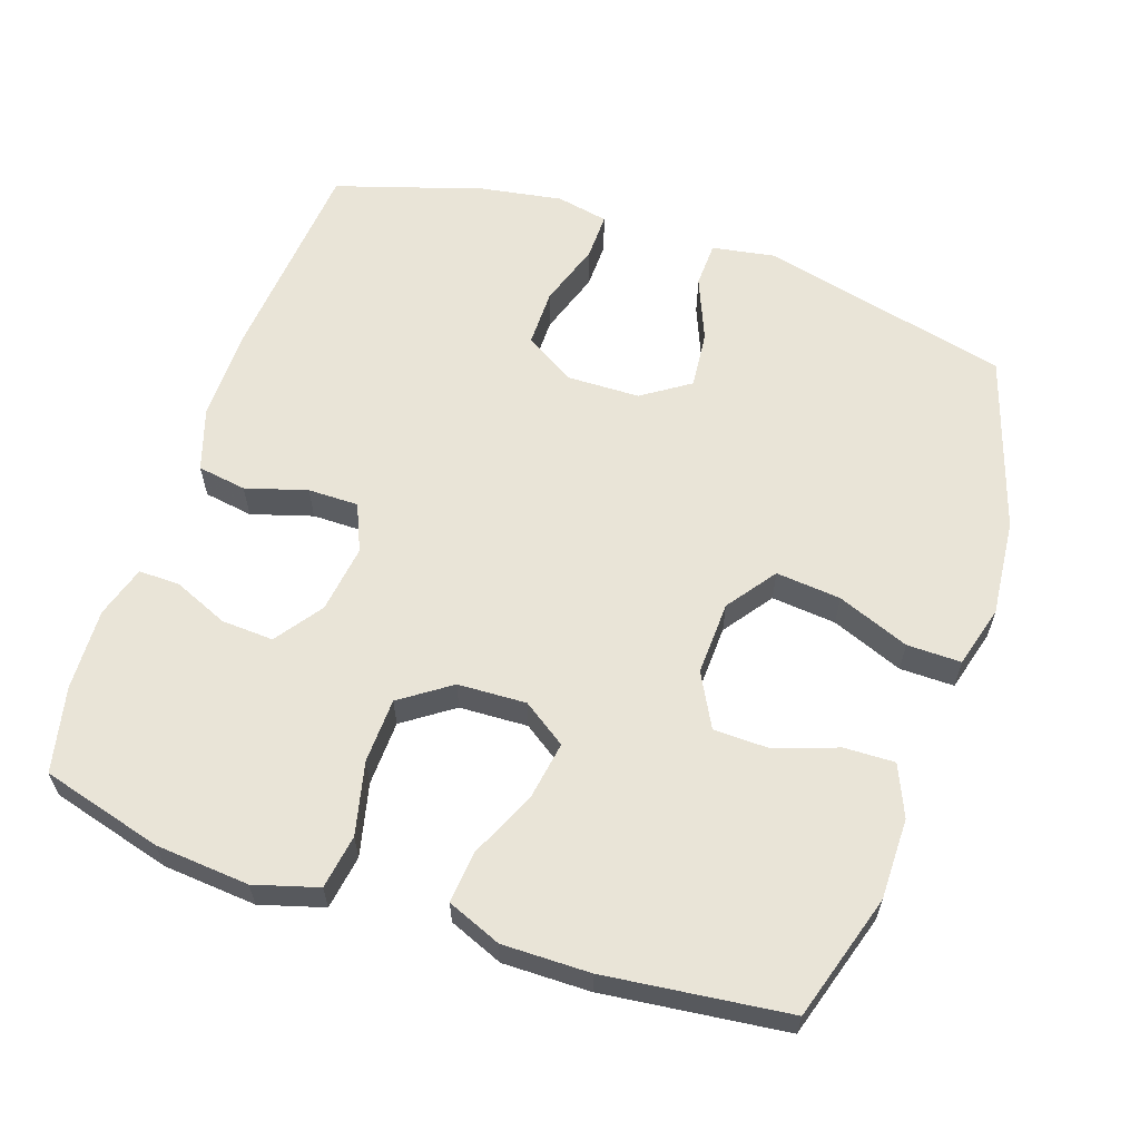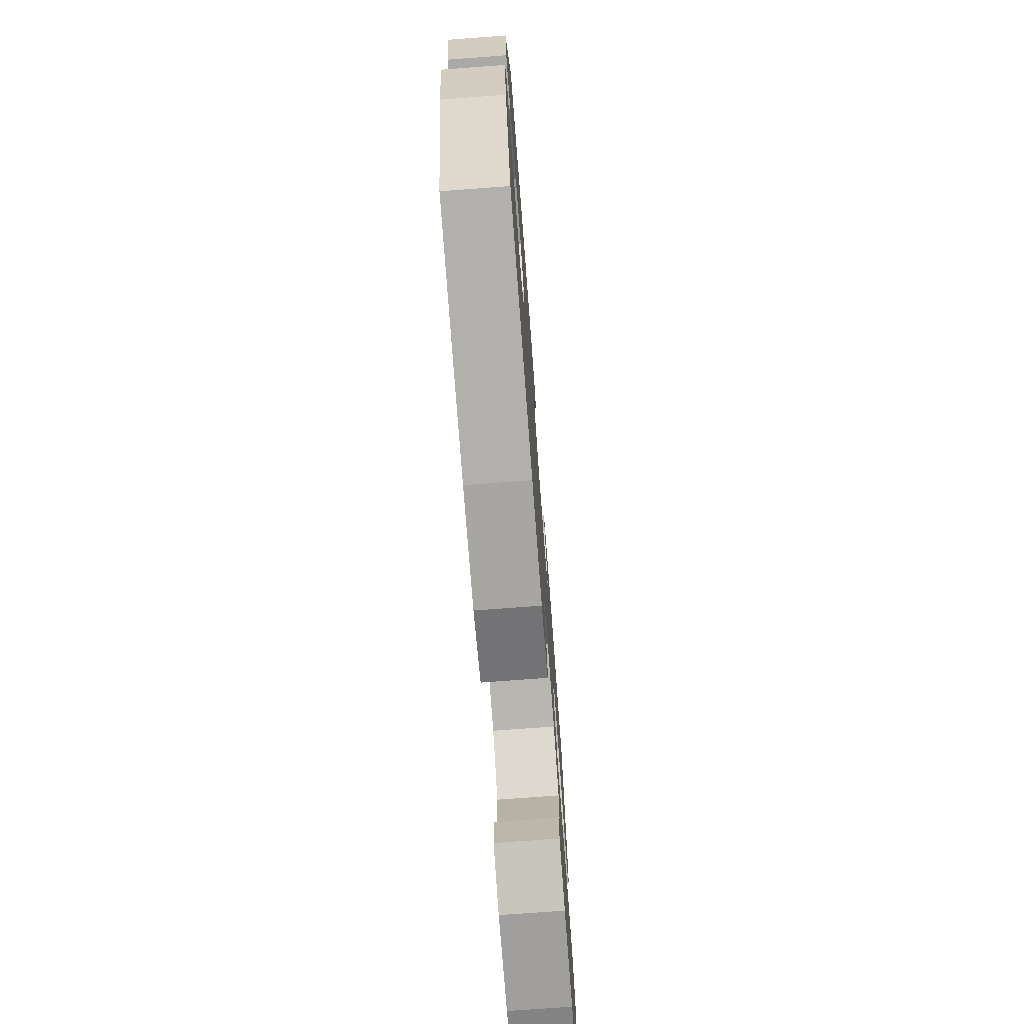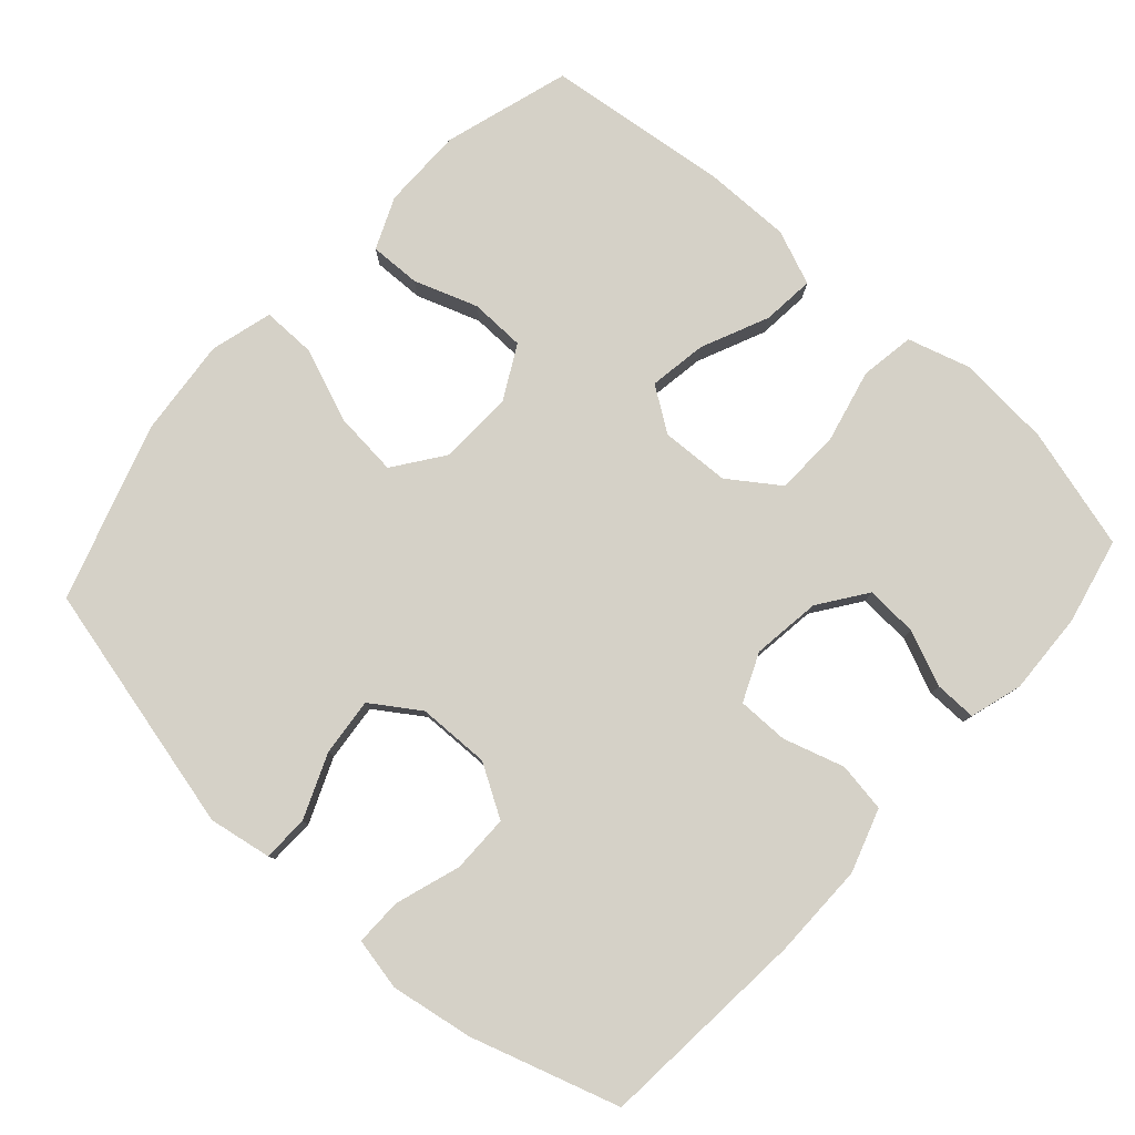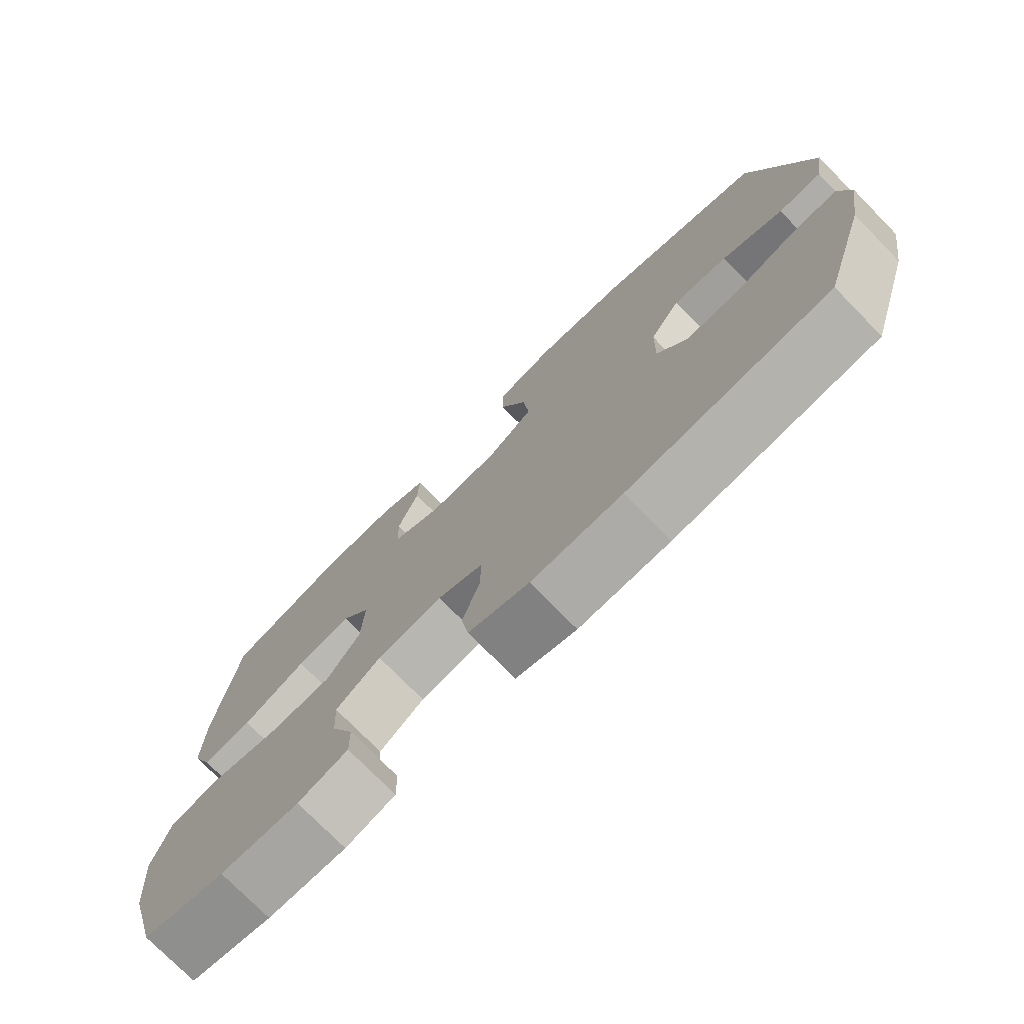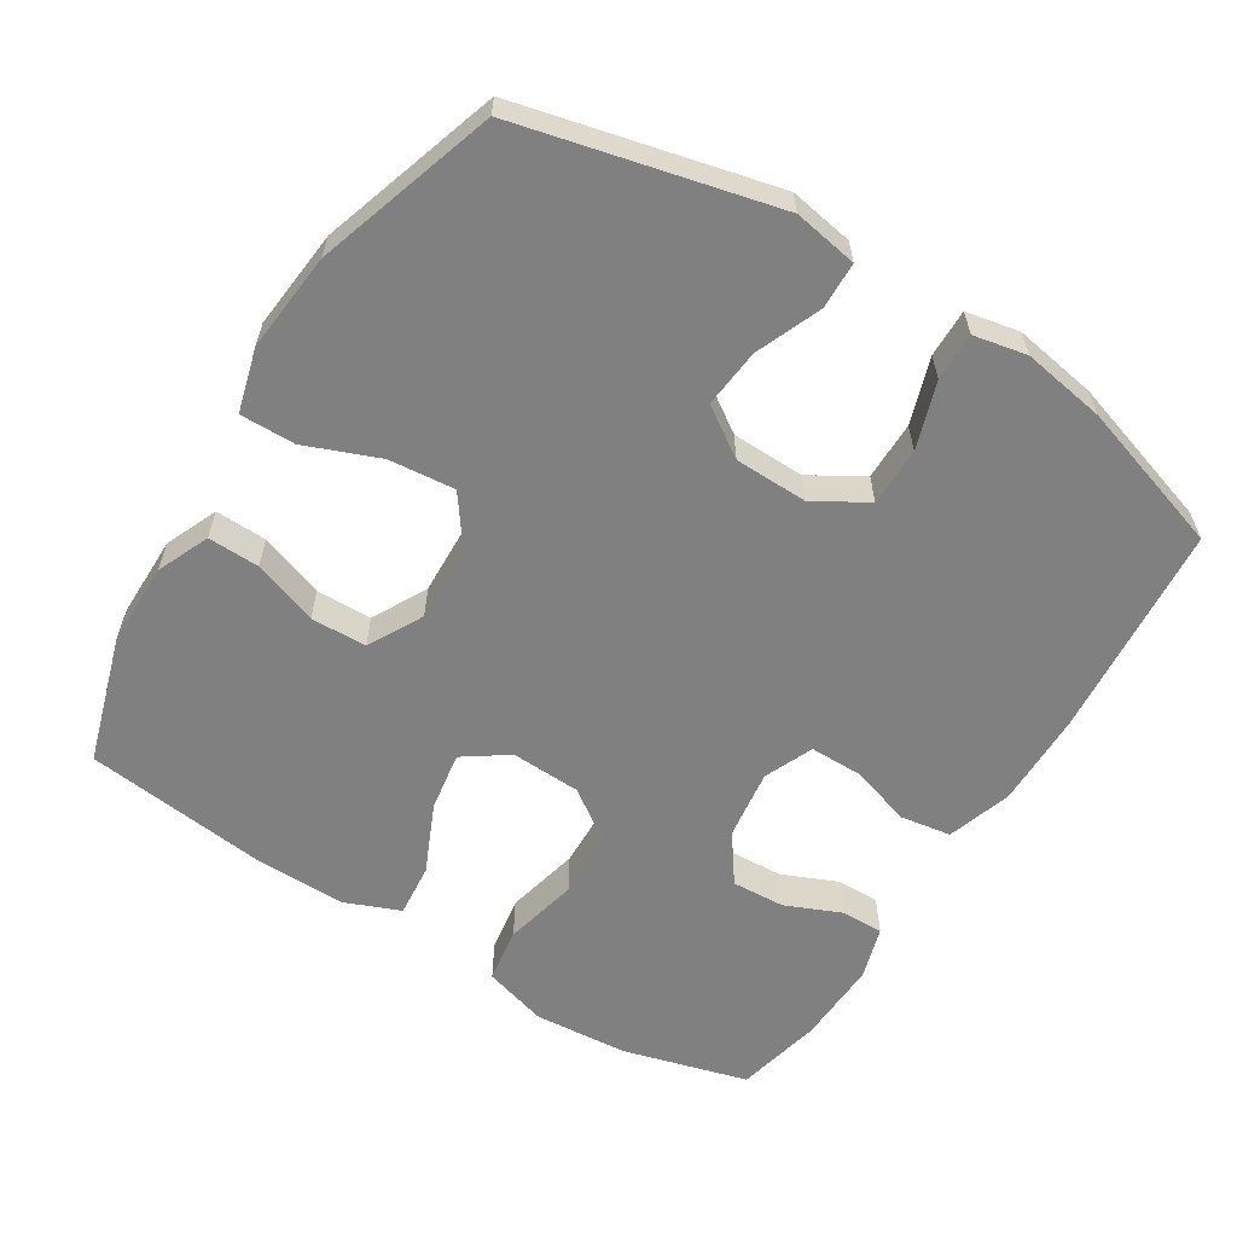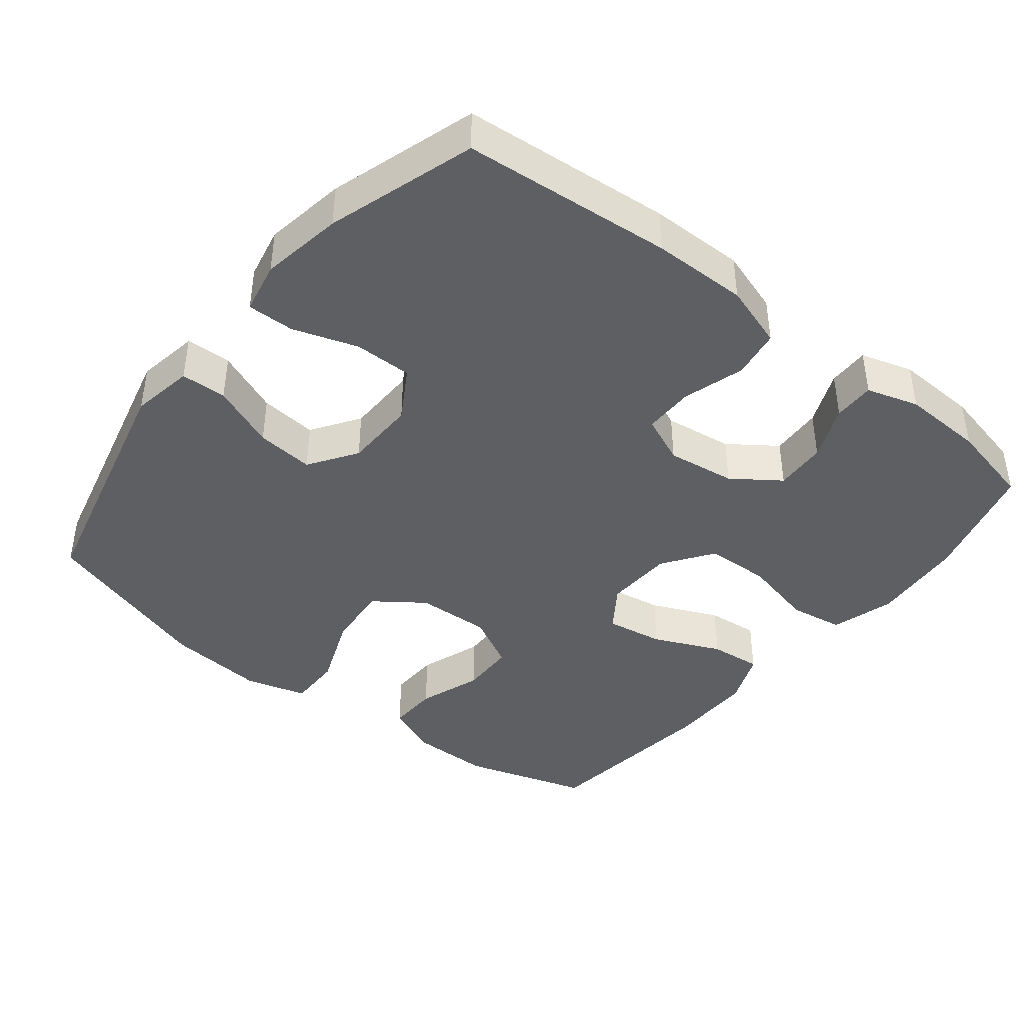
<metadata>
{"format":"obj","ext":"obj","renderer":"f3d","projection":"perspective","resolution":1024,"background":"white","views":[{"elev":60.9,"azim":-71.3,"up":"+Y"},{"elev":-73.8,"azim":94.3,"up":"+Z"},{"elev":79.6,"azim":131.9,"up":"+Y"},{"elev":-75.8,"azim":44.5,"up":"+Z"},{"elev":-60.1,"azim":58.0,"up":"+Y"},{"elev":-41.7,"azim":141.5,"up":"+Y"}]}
</metadata>
<code>
v 0.5 0.07 -0.5
v 0.206 0.07 -0.525
v 0.073 0.07 -0.526
v -0.016 0.07 -0.497
v -0.027 0.07 -0.428
v -0.001 0.07 -0.342
v -0.001 0.07 -0.271
v -0.068 0.07 -0.242
v -0.164 0.07 -0.255
v -0.23 0.07 -0.302
v -0.226 0.07 -0.375
v -0.193 0.07 -0.452
v -0.192 0.07 -0.51
v -0.265 0.07 -0.532
v -0.38 0.07 -0.527
v -0.5 0.07 -0.5
v -0.547 0.07 -0.33
v -0.558 0.07 -0.199
v -0.532 0.07 -0.11
v -0.456 0.07 -0.098
v -0.354 0.07 -0.122
v -0.263 0.07 -0.119
v -0.214 0.07 -0.049
v -0.21 0.07 0.047
v -0.252 0.07 0.108
v -0.333 0.07 0.095
v -0.427 0.07 0.053
v -0.5 0.07 0.046
v -0.531 0.07 0.122
v -0.53 0.07 0.244
v -0.5 0.07 0.5
v -0.324 0.07 0.554
v -0.21 0.07 0.554
v -0.138 0.07 0.523
v -0.14 0.07 0.452
v -0.171 0.07 0.363
v -0.169 0.07 0.286
v -0.094 0.07 0.246
v 0.01 0.07 0.25
v 0.079 0.07 0.3
v 0.07 0.07 0.391
v 0.03 0.07 0.492
v 0.029 0.07 0.568
v 0.116 0.07 0.592
v 0.253 0.07 0.579
v 0.5 0.07 0.5
v 0.585 0.07 0.149
v 0.57 0.07 0.061
v 0.506 0.07 0.059
v 0.416 0.07 0.096
v 0.335 0.07 0.104
v 0.29 0.07 0.037
v 0.288 0.07 -0.064
v 0.331 0.07 -0.136
v 0.412 0.07 -0.136
v 0.503 0.07 -0.106
v 0.569 0.07 -0.105
v 0.584 0.07 -0.178
v 0.565 0.07 -0.293
v 0.5 0 -0.5
v 0.206 0 -0.525
v 0.073 0 -0.526
v -0.016 0 -0.497
v -0.027 0 -0.428
v -0.001 0 -0.342
v -0.001 0 -0.271
v -0.068 0 -0.242
v -0.164 0 -0.255
v -0.23 0 -0.302
v -0.226 0 -0.375
v -0.193 0 -0.452
v -0.192 0 -0.51
v -0.265 0 -0.532
v -0.38 0 -0.527
v -0.5 0 -0.5
v -0.547 0 -0.33
v -0.558 0 -0.199
v -0.532 0 -0.11
v -0.456 0 -0.098
v -0.354 0 -0.122
v -0.263 0 -0.119
v -0.214 0 -0.049
v -0.21 0 0.047
v -0.252 0 0.108
v -0.333 0 0.095
v -0.427 0 0.053
v -0.5 0 0.046
v -0.531 0 0.122
v -0.53 0 0.244
v -0.5 0 0.5
v -0.324 0 0.554
v -0.21 0 0.554
v -0.138 0 0.523
v -0.14 0 0.452
v -0.171 0 0.363
v -0.169 0 0.286
v -0.094 0 0.246
v 0.01 0 0.25
v 0.079 0 0.3
v 0.07 0 0.391
v 0.03 0 0.492
v 0.029 0 0.568
v 0.116 0 0.592
v 0.253 0 0.579
v 0.5 0 0.5
v 0.585 0 0.149
v 0.57 0 0.061
v 0.506 0 0.059
v 0.416 0 0.096
v 0.335 0 0.104
v 0.29 0 0.037
v 0.288 0 -0.064
v 0.331 0 -0.136
v 0.412 0 -0.136
v 0.503 0 -0.106
v 0.569 0 -0.105
v 0.584 0 -0.178
v 0.565 0 -0.293
f 4 5 6
f 3 4 6
f 2 3 6
f 1 2 6
f 59 1 6
f 58 59 6
f 57 58 6
f 56 57 6
f 55 56 6
f 54 55 6 7
f 53 54 7 8
f 52 53 8 9
f 51 52 9
f 48 49 50
f 47 48 50
f 46 47 50
f 45 46 50
f 44 45 50
f 43 44 50
f 42 43 50
f 41 42 50
f 40 41 50 51
f 51 9 10
f 40 51 10
f 39 40 10
f 34 35 36
f 33 34 36
f 32 33 36
f 31 32 36
f 30 31 36
f 29 30 36
f 28 29 36
f 27 28 36
f 26 27 36
f 25 26 36 37
f 24 25 37 38
f 19 20 21
f 18 19 21
f 17 18 21
f 16 17 21
f 15 16 21
f 14 15 21
f 13 14 21
f 12 13 21
f 11 12 21
f 10 11 21 22
f 39 10 22 23
f 23 24 38 39
f 65 64 63
f 65 63 62
f 65 62 61
f 65 61 60
f 65 60 118
f 65 118 117
f 65 117 116
f 65 116 115
f 65 115 114
f 66 65 114 113
f 67 66 113 112
f 68 67 112 111
f 68 111 110
f 109 108 107
f 109 107 106
f 109 106 105
f 109 105 104
f 109 104 103
f 109 103 102
f 109 102 101
f 109 101 100
f 110 109 100 99
f 69 68 110
f 69 110 99
f 69 99 98
f 95 94 93
f 95 93 92
f 95 92 91
f 95 91 90
f 95 90 89
f 95 89 88
f 95 88 87
f 95 87 86
f 95 86 85
f 96 95 85 84
f 97 96 84 83
f 80 79 78
f 80 78 77
f 80 77 76
f 80 76 75
f 80 75 74
f 80 74 73
f 80 73 72
f 80 72 71
f 80 71 70
f 81 80 70 69
f 82 81 69 98
f 98 97 83 82
f 1 60 61 2
f 2 61 62 3
f 3 62 63 4
f 4 63 64 5
f 5 64 65 6
f 6 65 66 7
f 7 66 67 8
f 8 67 68 9
f 9 68 69 10
f 10 69 70 11
f 11 70 71 12
f 12 71 72 13
f 13 72 73 14
f 14 73 74 15
f 15 74 75 16
f 16 75 76 17
f 17 76 77 18
f 18 77 78 19
f 19 78 79 20
f 20 79 80 21
f 21 80 81 22
f 22 81 82 23
f 23 82 83 24
f 24 83 84 25
f 25 84 85 26
f 26 85 86 27
f 27 86 87 28
f 28 87 88 29
f 29 88 89 30
f 30 89 90 31
f 31 90 91 32
f 32 91 92 33
f 33 92 93 34
f 34 93 94 35
f 35 94 95 36
f 36 95 96 37
f 37 96 97 38
f 38 97 98 39
f 39 98 99 40
f 40 99 100 41
f 41 100 101 42
f 42 101 102 43
f 43 102 103 44
f 44 103 104 45
f 45 104 105 46
f 46 105 106 47
f 47 106 107 48
f 48 107 108 49
f 49 108 109 50
f 50 109 110 51
f 51 110 111 52
f 52 111 112 53
f 53 112 113 54
f 54 113 114 55
f 55 114 115 56
f 56 115 116 57
f 57 116 117 58
f 58 117 118 59
f 59 118 60 1

</code>
